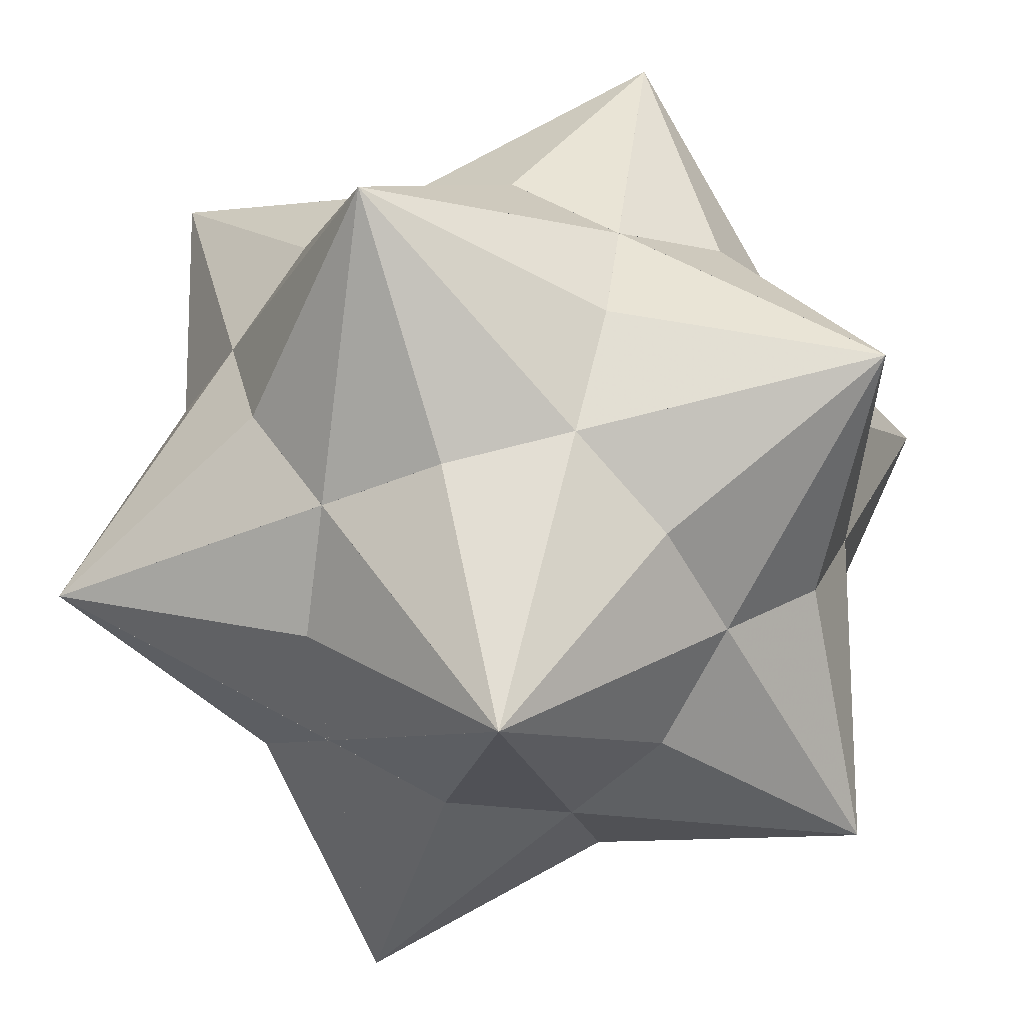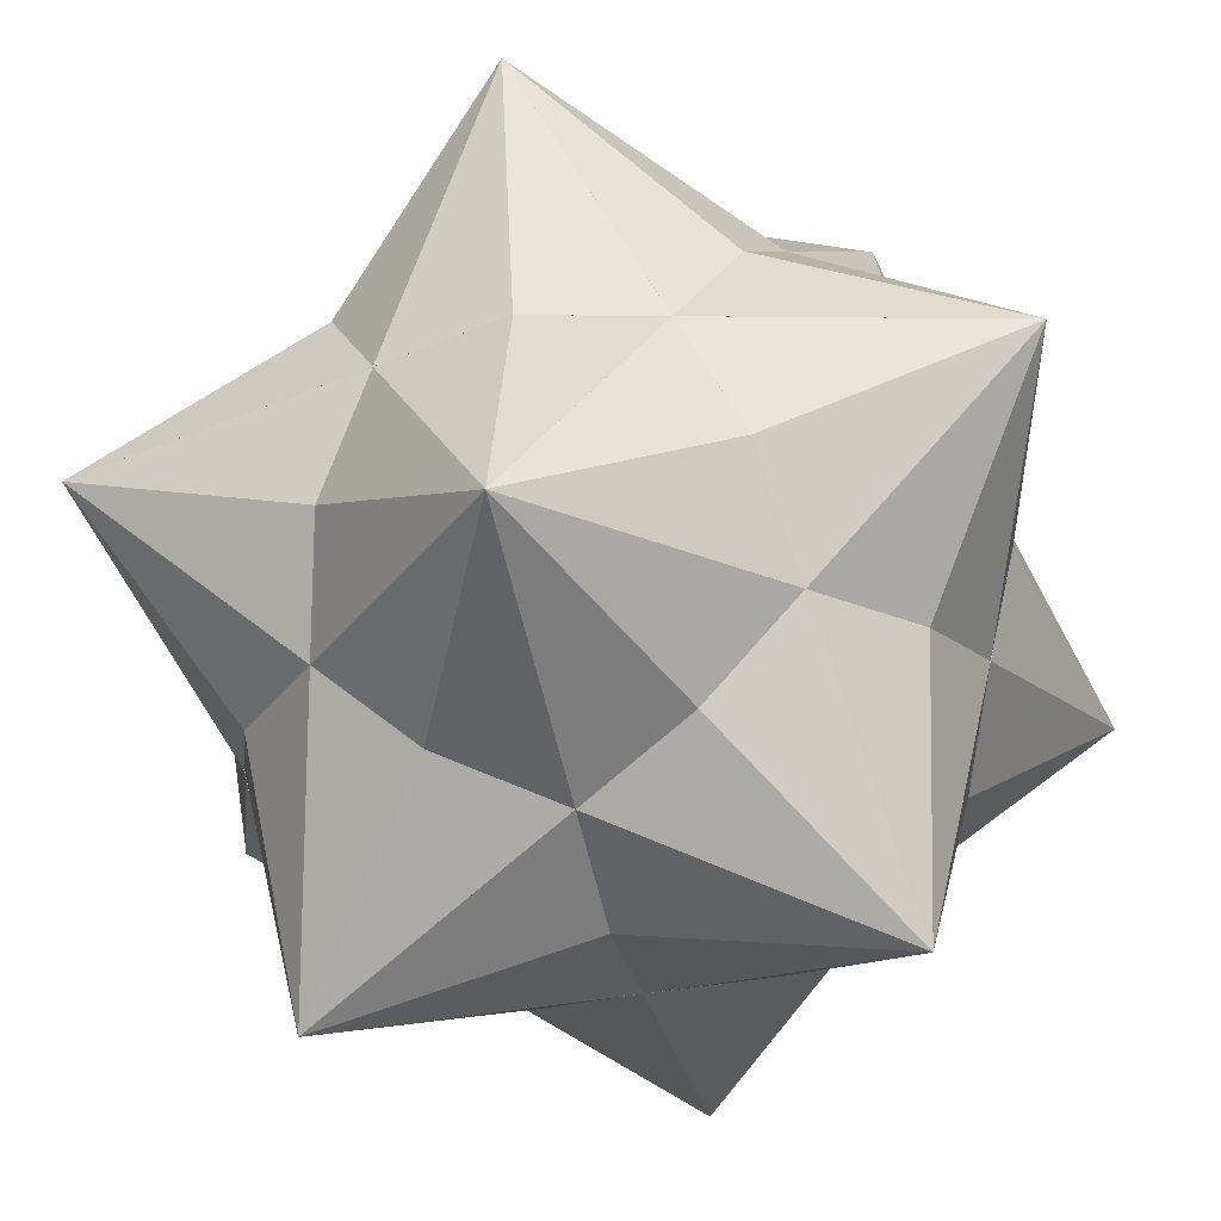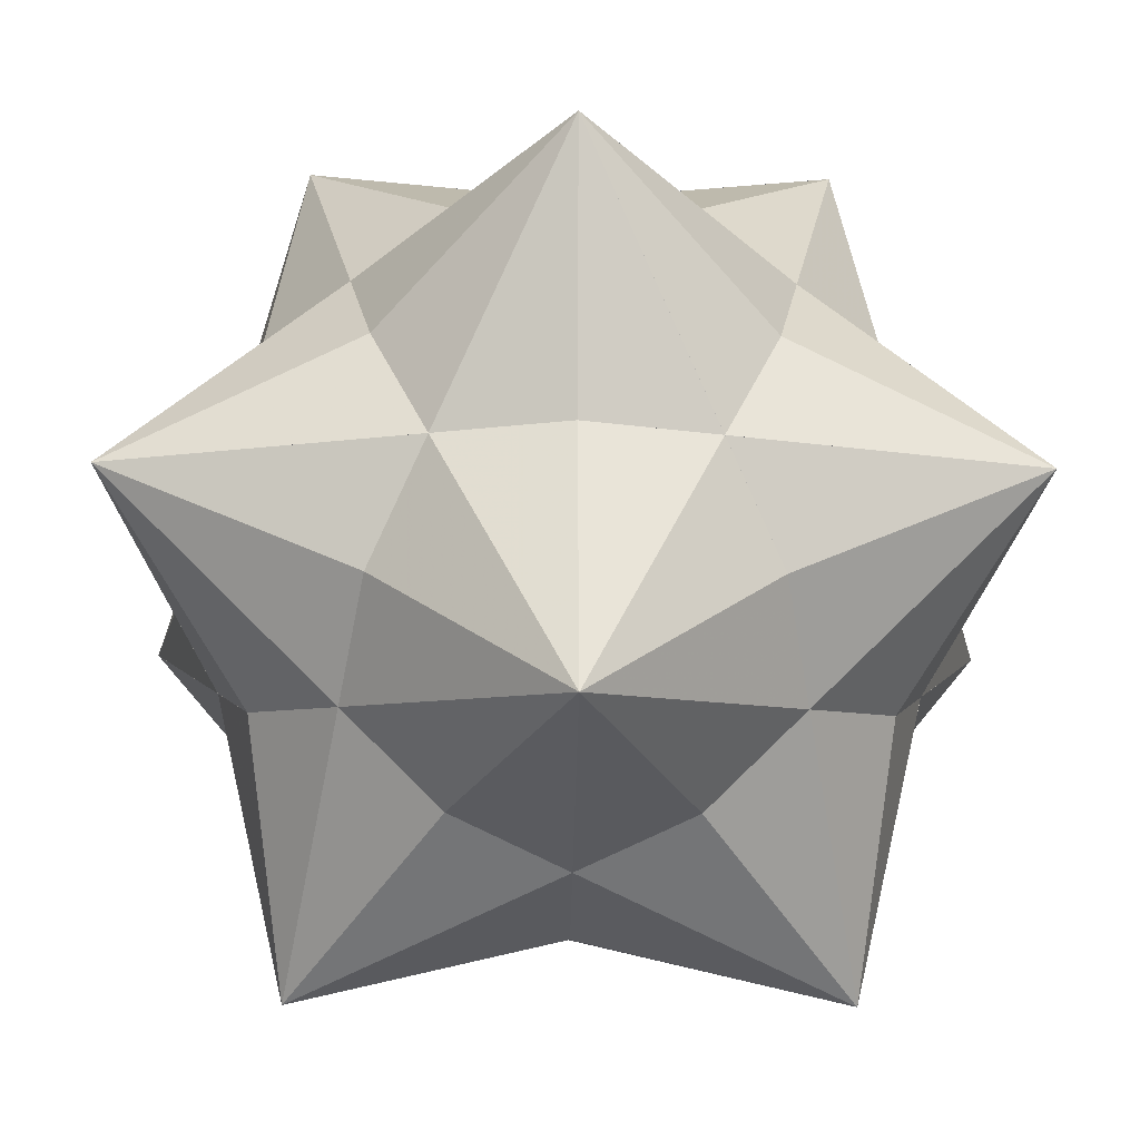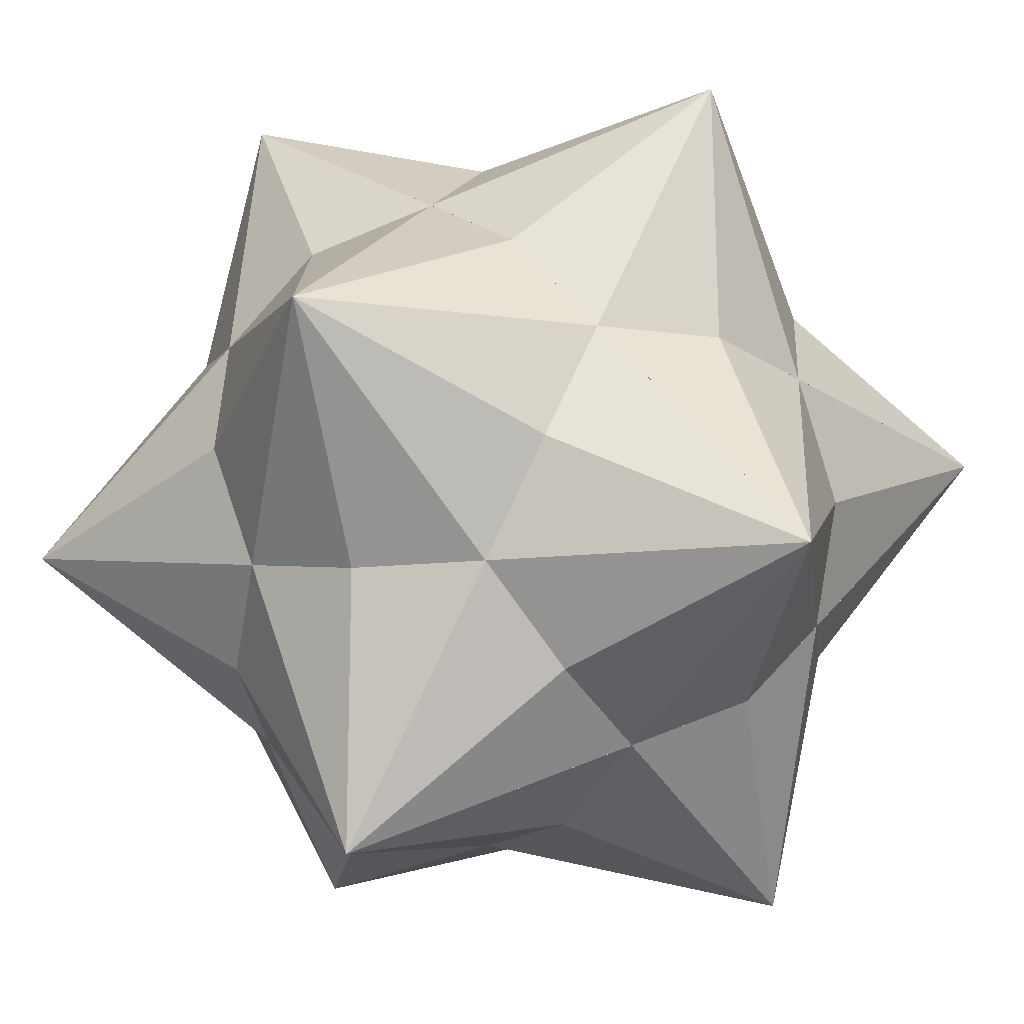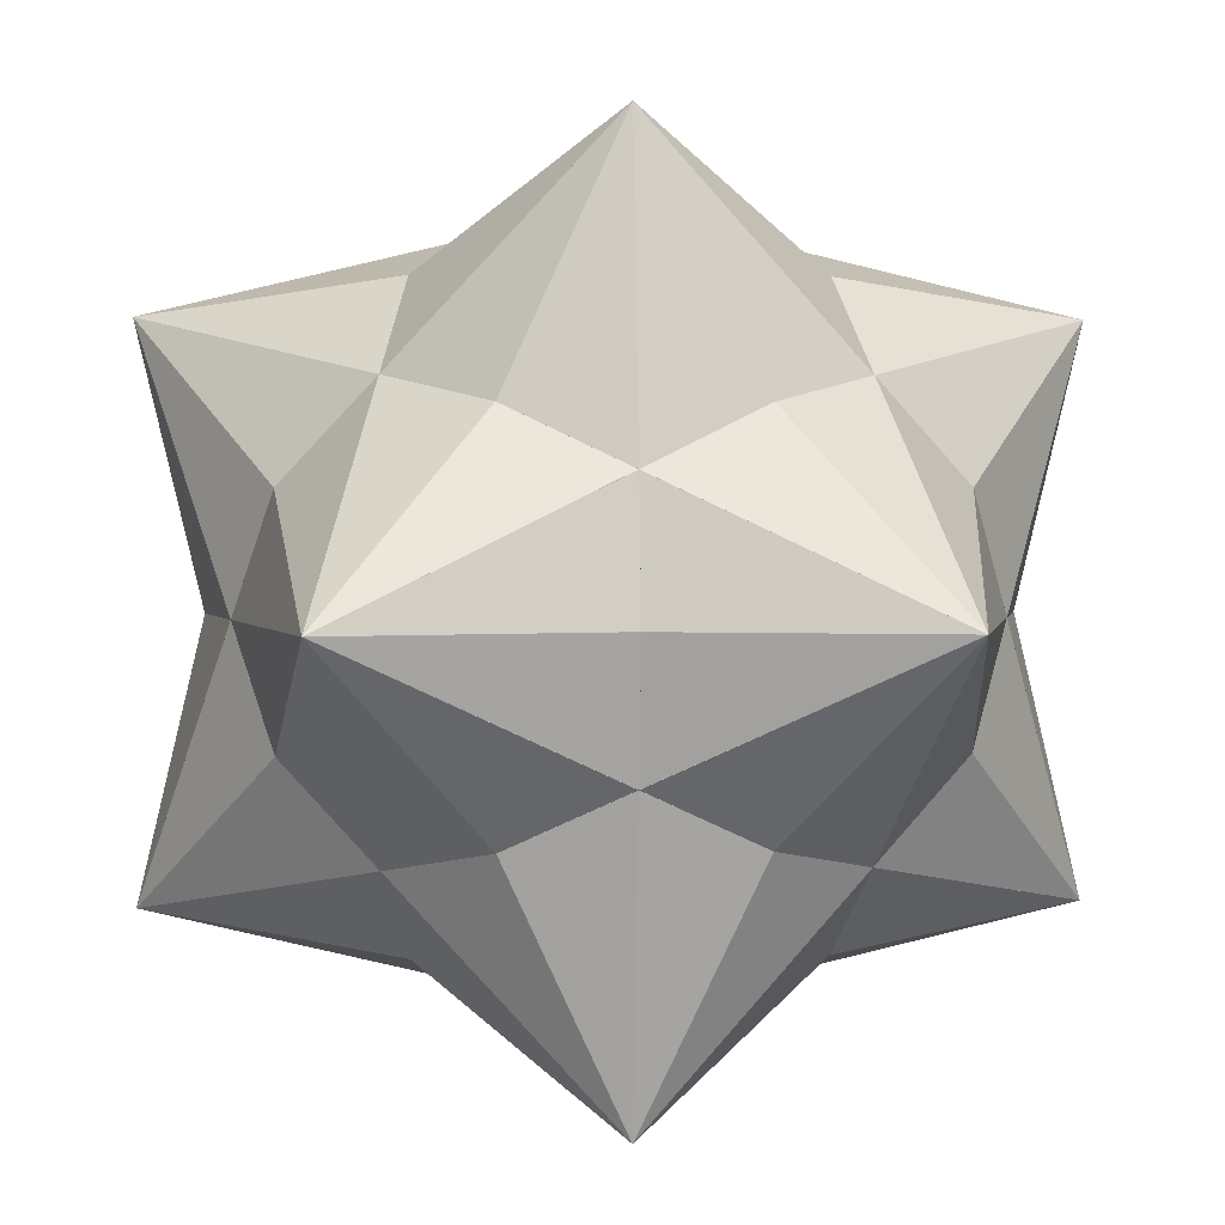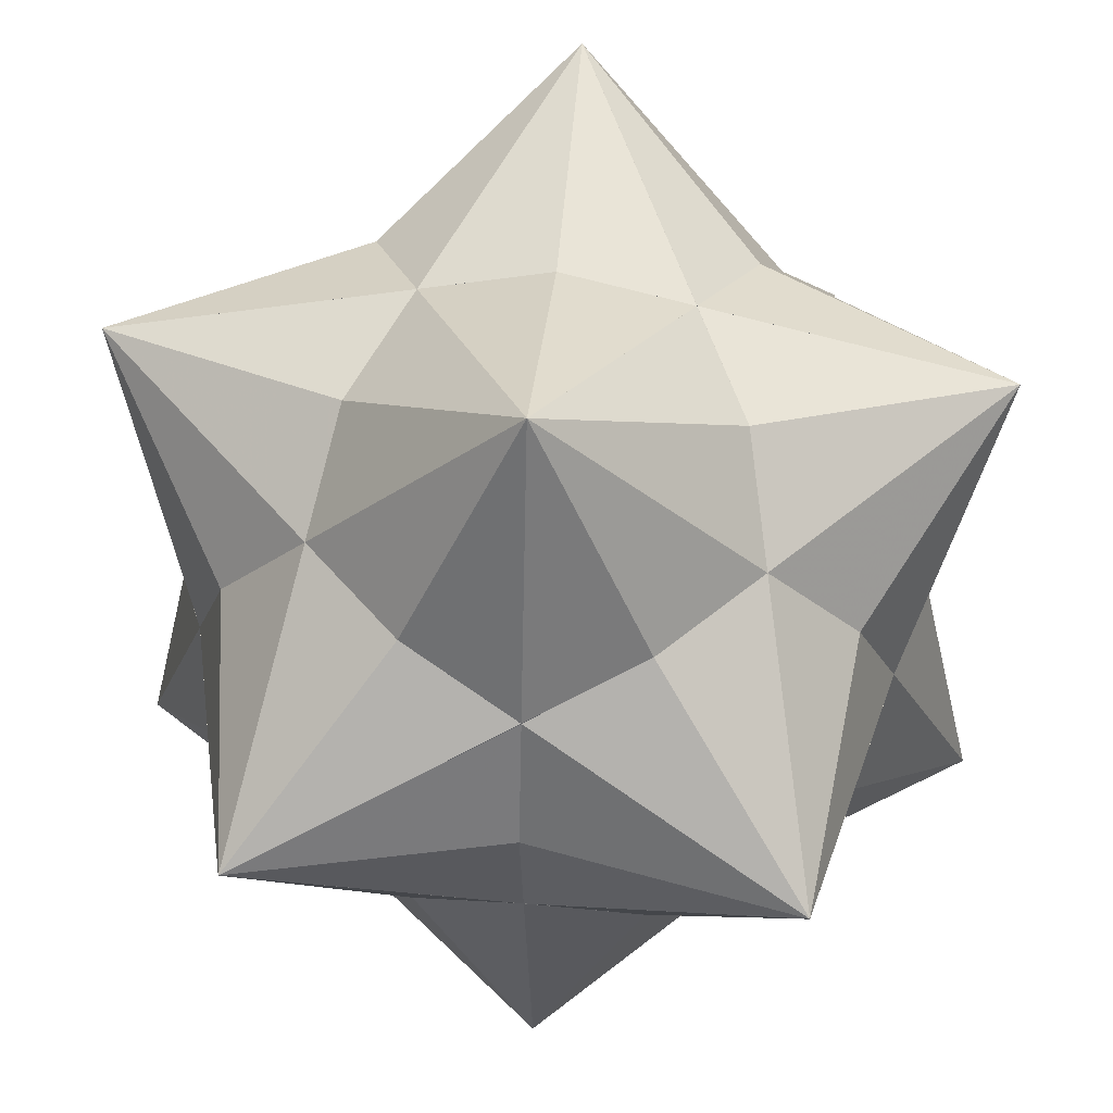
<metadata>
{"format":"obj","ext":"obj","renderer":"f3d","projection":"perspective","resolution":1024,"background":"white","views":[{"elev":23.3,"azim":123.1,"up":"+Z"},{"elev":-43.0,"azim":12.7,"up":"+Z"},{"elev":-20.5,"azim":-91.0,"up":"+Y"},{"elev":42.7,"azim":139.9,"up":"+Z"},{"elev":2.4,"azim":-3.6,"up":"+Y"},{"elev":45.3,"azim":5.3,"up":"+Y"}]}
</metadata>
<code>
v 1.618 0 -2.618
v -1.618 0 2.618
v -1.618 0 -2.618
v 2.618 1.618 0
v 2.618 -1.618 0
v -2.618 1.618 0
v -2.618 -1.618 0
v 0 2.618 1.618
v 0 2.618 -1.618
v 0 -2.618 1.618
v 0 -2.618 -1.618
v 0 0 2.236
v 0 0 -2.236
v 2.236 0 0
v -2.236 0 0
v 0 2.236 0
v 0 -2.236 0
v 0.691 1.118 1.809
v 0.691 1.118 -1.809
v 0.691 -1.118 1.809
v 0.691 -1.118 -1.809
v -0.691 1.118 1.809
v -0.691 1.118 -1.809
v -0.691 -1.118 1.809
v -0.691 -1.118 -1.809
v 1.809 0.691 1.118
v 1.809 0.691 -1.118
v 1.809 -0.691 1.118
v 1.809 -0.691 -1.118
v -1.809 0.691 1.118
v -1.809 0.691 -1.118
v -1.809 -0.691 1.118
v -1.809 -0.691 -1.118
v 1.118 1.809 0.691
v 1.118 1.809 -0.691
v 1.118 -1.809 0.691
v 1.118 -1.809 -0.691
v -1.118 1.809 0.691
v -1.118 1.809 -0.691
v -1.118 -1.809 0.691
v -1.118 -1.809 -0.691
v 1.618 0 2.618
v 2.051 0 0.783
v 1.268 -1.268 1.268
v 0 -0.783 2.051
v 0 0.783 2.051
v 1.268 1.268 1.268
v 2.051 0 -0.783
v 1.268 -1.268 -1.268
v 0 -0.783 -2.051
v 0 0.783 -2.051
v 1.268 1.268 -1.268
v -2.051 0 0.783
v -1.268 1.268 1.268
v -1.268 -1.268 1.268
v -2.051 0 -0.783
v -1.268 1.268 -1.268
v -1.268 -1.268 -1.268
v 0.783 2.051 0
v 0.783 -2.051 0
v -0.783 2.051 0
v -0.783 -2.051 0
f 43 14 5 26 42
f 43 42 26 5 14
f 44 36 10 28 42
f 44 42 28 10 36
f 45 24 2 20 42
f 45 42 20 2 24
f 46 22 8 12 42
f 46 42 12 8 22
f 47 34 4 18 42
f 47 42 18 4 34
f 48 14 4 29 1
f 48 1 29 4 14
f 49 37 5 21 1
f 49 1 21 5 37
f 50 25 11 13 1
f 50 1 13 11 25
f 51 23 3 19 1
f 51 1 19 3 23
f 52 35 9 27 1
f 52 1 27 9 35
f 53 15 6 32 2
f 53 2 32 6 15
f 54 38 8 30 2
f 54 2 30 8 38
f 46 18 42 22 2
f 46 2 22 42 18
f 45 20 10 12 2
f 45 2 12 10 20
f 55 40 7 24 2
f 55 2 24 7 40
f 56 15 7 31 3
f 56 3 31 7 15
f 57 39 6 23 3
f 57 3 23 6 39
f 51 19 9 13 3
f 51 3 13 9 19
f 50 21 1 25 3
f 50 3 25 1 21
f 58 41 11 33 3
f 58 3 33 11 41
f 59 16 9 34 4
f 59 4 34 9 16
f 52 19 1 35 4
f 52 4 35 1 19
f 48 29 5 27 4
f 48 4 27 5 29
f 43 28 42 14 4
f 43 4 14 42 28
f 47 18 8 26 4
f 47 4 26 8 18
f 60 17 10 37 5
f 60 5 37 10 17
f 44 20 42 36 5
f 44 5 36 42 20
f 43 26 4 28 5
f 43 5 28 4 26
f 48 27 1 14 5
f 48 5 14 1 27
f 49 21 11 29 5
f 49 5 29 11 21
f 61 16 8 39 6
f 61 6 39 8 16
f 54 22 2 38 6
f 54 6 38 2 22
f 53 32 7 30 6
f 53 6 30 7 32
f 56 33 3 15 6
f 56 6 15 3 33
f 57 23 9 31 6
f 57 6 31 9 23
f 62 17 11 40 7
f 62 7 40 11 17
f 58 25 3 41 7
f 58 7 41 3 25
f 56 31 6 33 7
f 56 7 33 6 31
f 53 30 2 15 7
f 53 7 15 2 30
f 55 24 10 32 7
f 55 7 32 10 24
f 46 12 2 18 8
f 46 8 18 2 12
f 54 30 6 22 8
f 54 8 22 6 30
f 61 39 9 38 8
f 61 8 38 9 39
f 59 35 4 16 8
f 59 8 16 4 35
f 47 26 42 34 8
f 47 8 34 42 26
f 51 13 1 23 9
f 51 9 23 1 13
f 52 27 4 19 9
f 52 9 19 4 27
f 59 34 8 35 9
f 59 9 35 8 34
f 61 38 6 16 9
f 61 9 16 6 38
f 57 31 3 39 9
f 57 9 39 3 31
f 45 12 42 24 10
f 45 10 24 42 12
f 44 28 5 20 10
f 44 10 20 5 28
f 60 37 11 36 10
f 60 10 36 11 37
f 62 41 7 17 10
f 62 10 17 7 41
f 55 32 2 40 10
f 55 10 40 2 32
f 50 13 3 21 11
f 50 11 21 3 13
f 58 33 7 25 11
f 58 11 25 7 33
f 62 40 10 41 11
f 62 11 41 10 40
f 60 36 5 17 11
f 60 11 17 5 36
f 49 29 1 37 11
f 49 11 37 1 29

</code>
